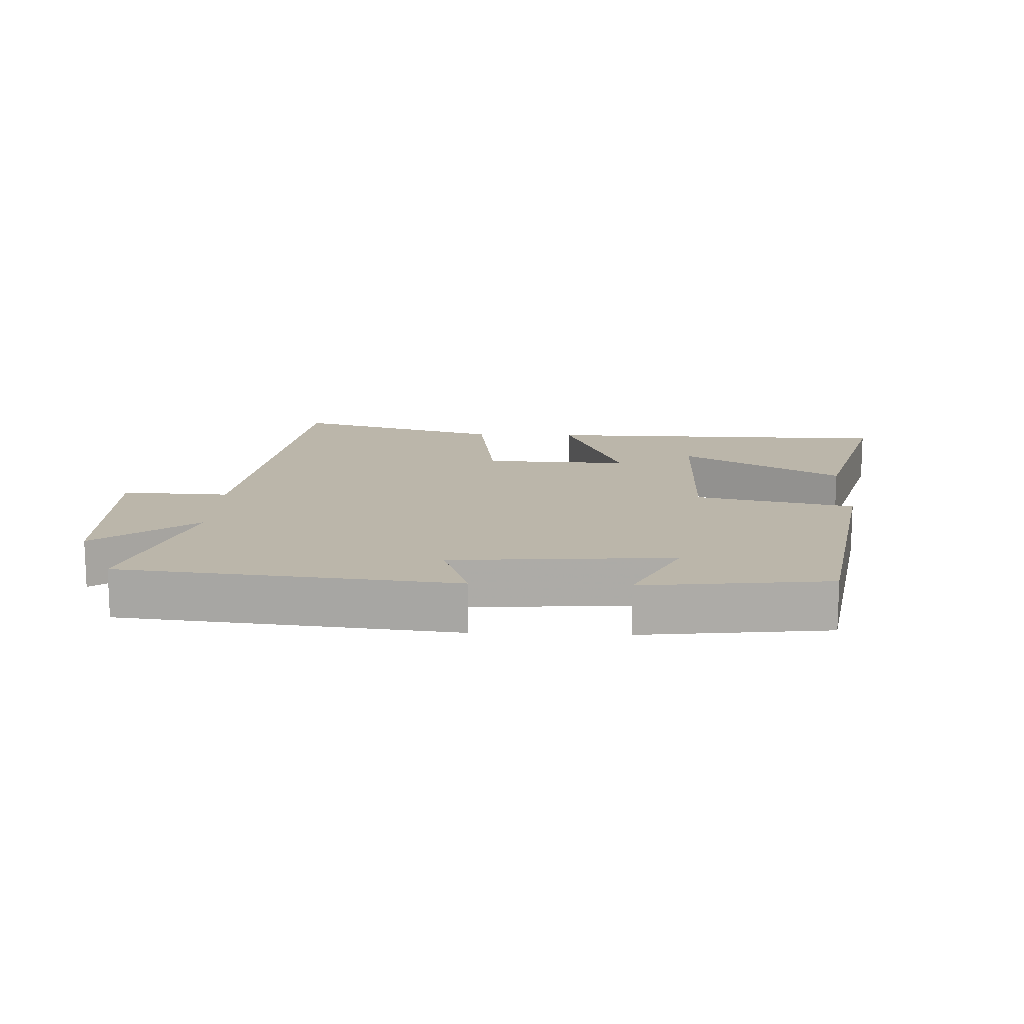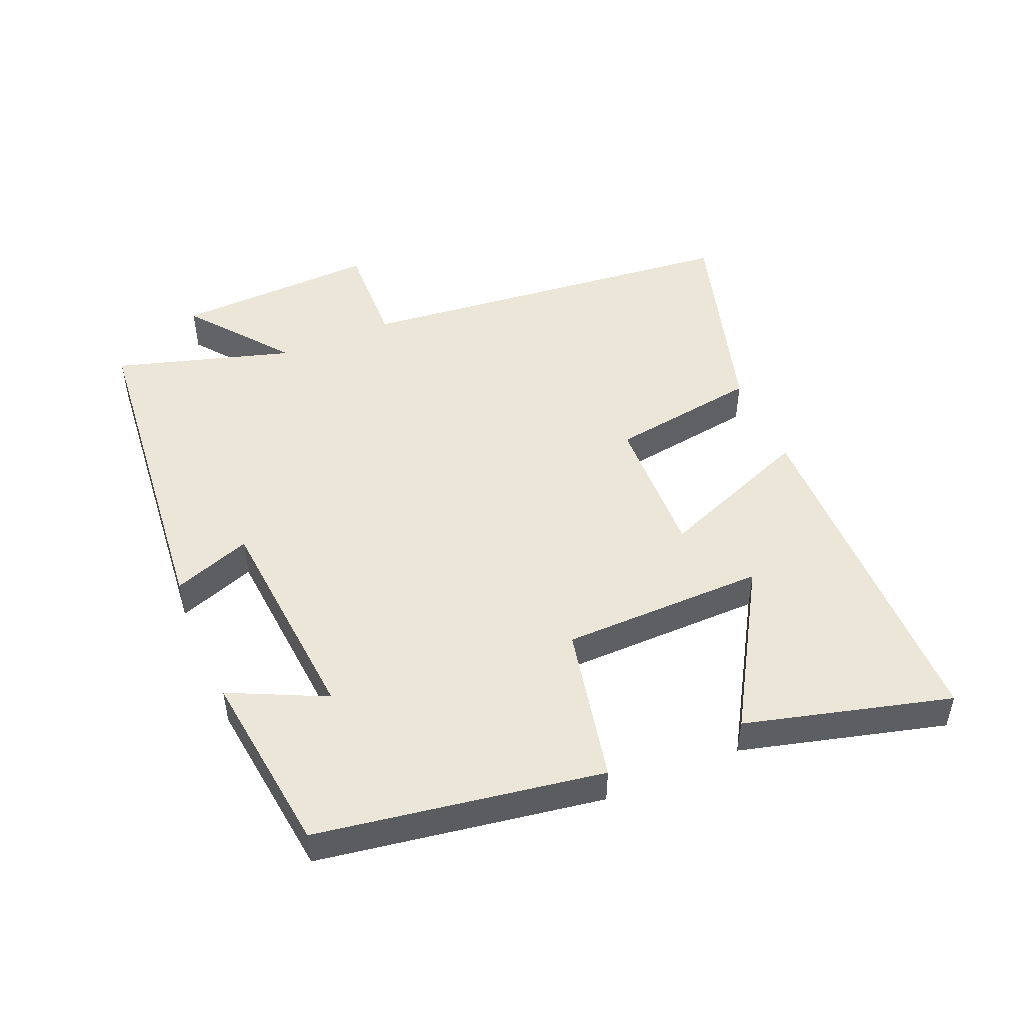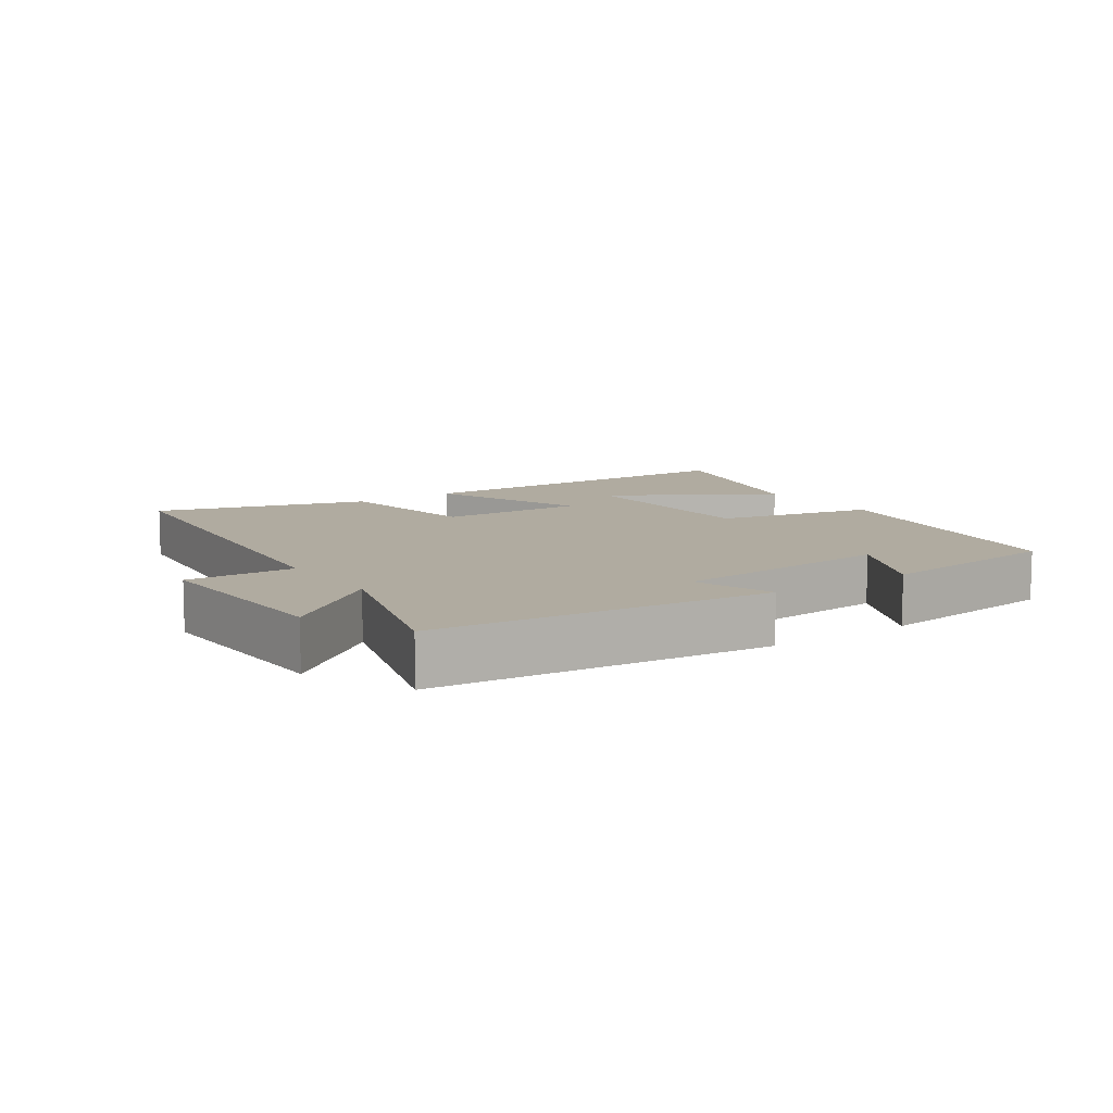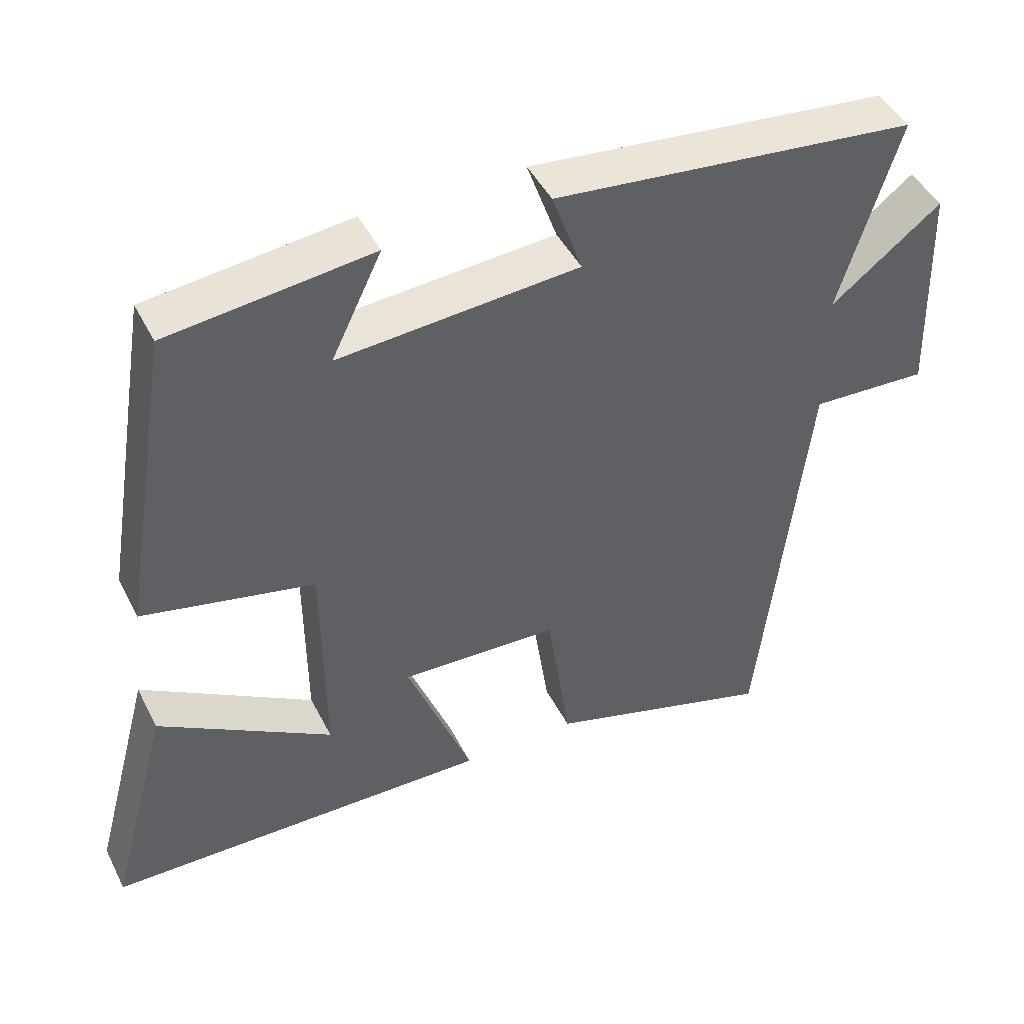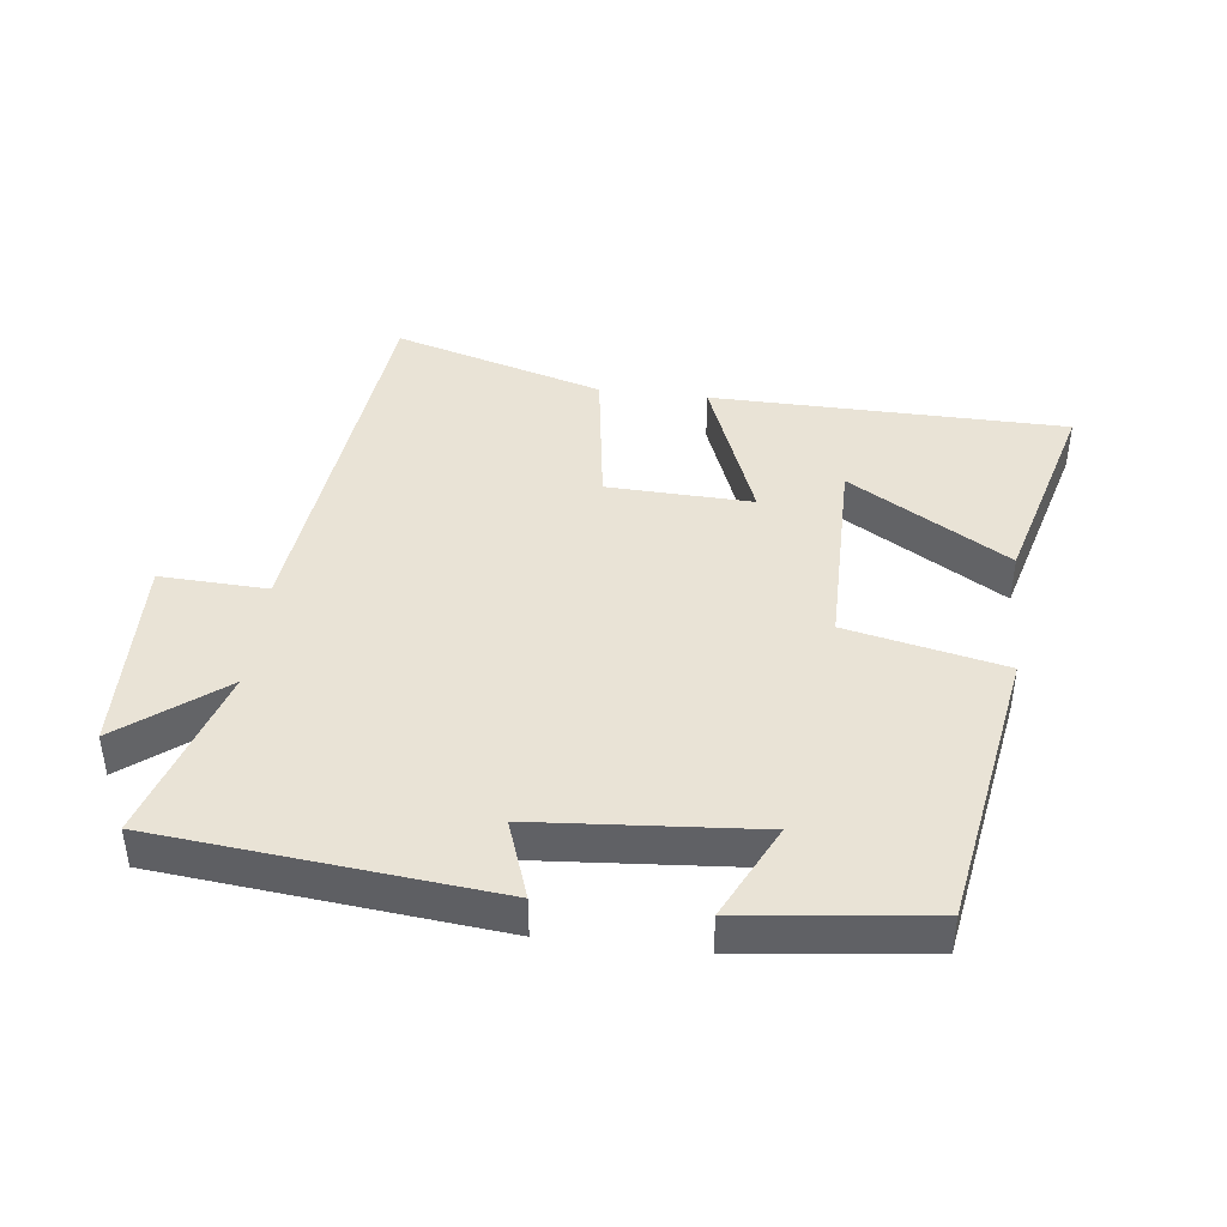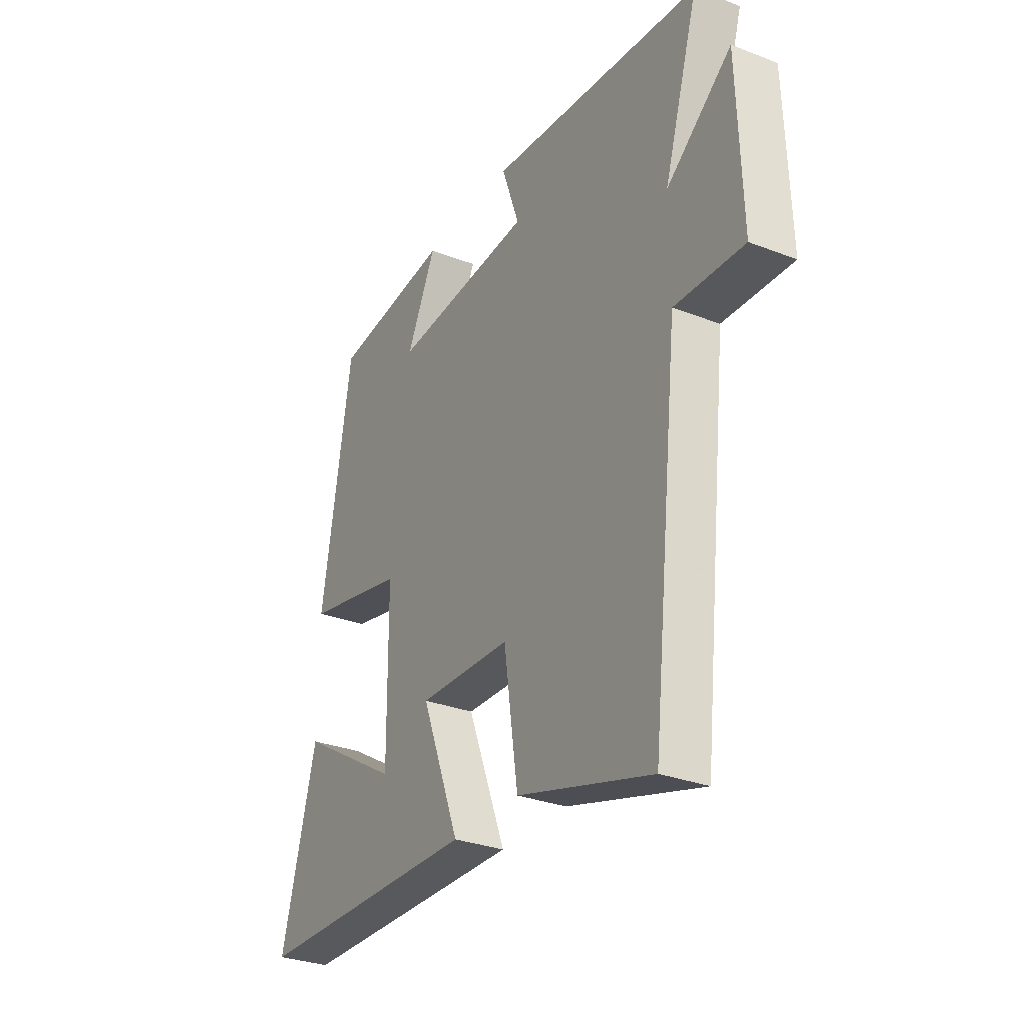
<metadata>
{"format":"obj","ext":"obj","renderer":"f3d","projection":"perspective","resolution":1024,"background":"white","views":[{"elev":13.9,"azim":2.4,"up":"+Y"},{"elev":48.9,"azim":66.7,"up":"+Y"},{"elev":9.8,"azim":-34.6,"up":"+Y"},{"elev":45.4,"azim":154.3,"up":"+Z"},{"elev":42.2,"azim":6.8,"up":"+Y"},{"elev":-30.2,"azim":-119.3,"up":"+Z"}]}
</metadata>
<code>
v -0.582 0.07 0.448
v -0.076 0.07 0.5
v -0.118 0.07 0.381
v 0.216 0.07 0.355
v 0.146 0.07 0.5
v 0.428 0.07 0.467
v 0.5 0.07 0.035
v 0.261 0.07 -0.017
v 0.259 0.07 -0.327
v 0.5 0.07 -0.181
v 0.584 0.07 -0.492
v 0.047 0.07 -0.5
v 0.138 0.07 -0.265
v -0.082 0.07 -0.273
v -0.115 0.07 -0.5
v -0.434 0.07 -0.594
v -0.5 0.07 -0.003
v -0.663 0.07 -0.01
v -0.653 0.07 0.298
v -0.5 0.07 0.179
v -0.582 0 0.448
v -0.076 0 0.5
v -0.118 0 0.381
v 0.216 0 0.355
v 0.146 0 0.5
v 0.428 0 0.467
v 0.5 0 0.035
v 0.261 0 -0.017
v 0.259 0 -0.327
v 0.5 0 -0.181
v 0.584 0 -0.492
v 0.047 0 -0.5
v 0.138 0 -0.265
v -0.082 0 -0.273
v -0.115 0 -0.5
v -0.434 0 -0.594
v -0.5 0 -0.003
v -0.663 0 -0.01
v -0.653 0 0.298
v -0.5 0 0.179
f 17 18 19 20
f 15 16 17 20
f 14 15 20 1
f 13 14 1
f 9 10 11 12
f 8 9 12 13
f 6 7 8
f 4 5 6
f 4 6 8 13
f 1 2 3
f 13 1 3
f 3 4 13
f 40 39 38 37
f 40 37 36 35
f 21 40 35 34
f 21 34 33
f 32 31 30 29
f 33 32 29 28
f 28 27 26
f 26 25 24
f 33 28 26 24
f 23 22 21
f 23 21 33
f 33 24 23
f 1 21 22 2
f 2 22 23 3
f 3 23 24 4
f 4 24 25 5
f 5 25 26 6
f 6 26 27 7
f 7 27 28 8
f 8 28 29 9
f 9 29 30 10
f 10 30 31 11
f 11 31 32 12
f 12 32 33 13
f 13 33 34 14
f 14 34 35 15
f 15 35 36 16
f 16 36 37 17
f 17 37 38 18
f 18 38 39 19
f 19 39 40 20
f 20 40 21 1

</code>
